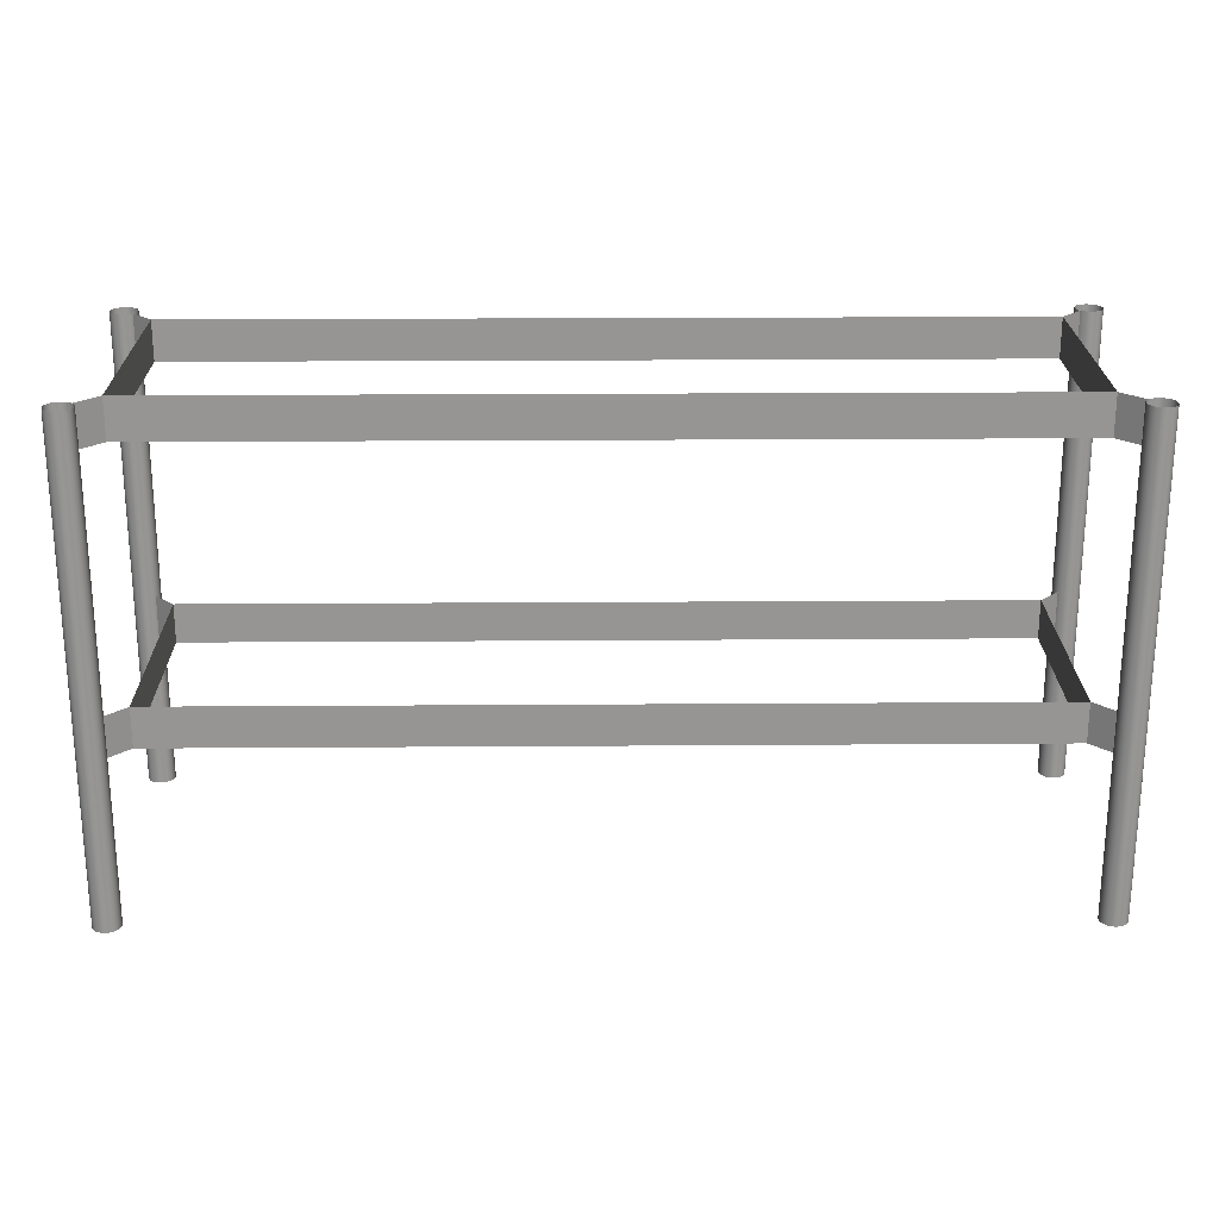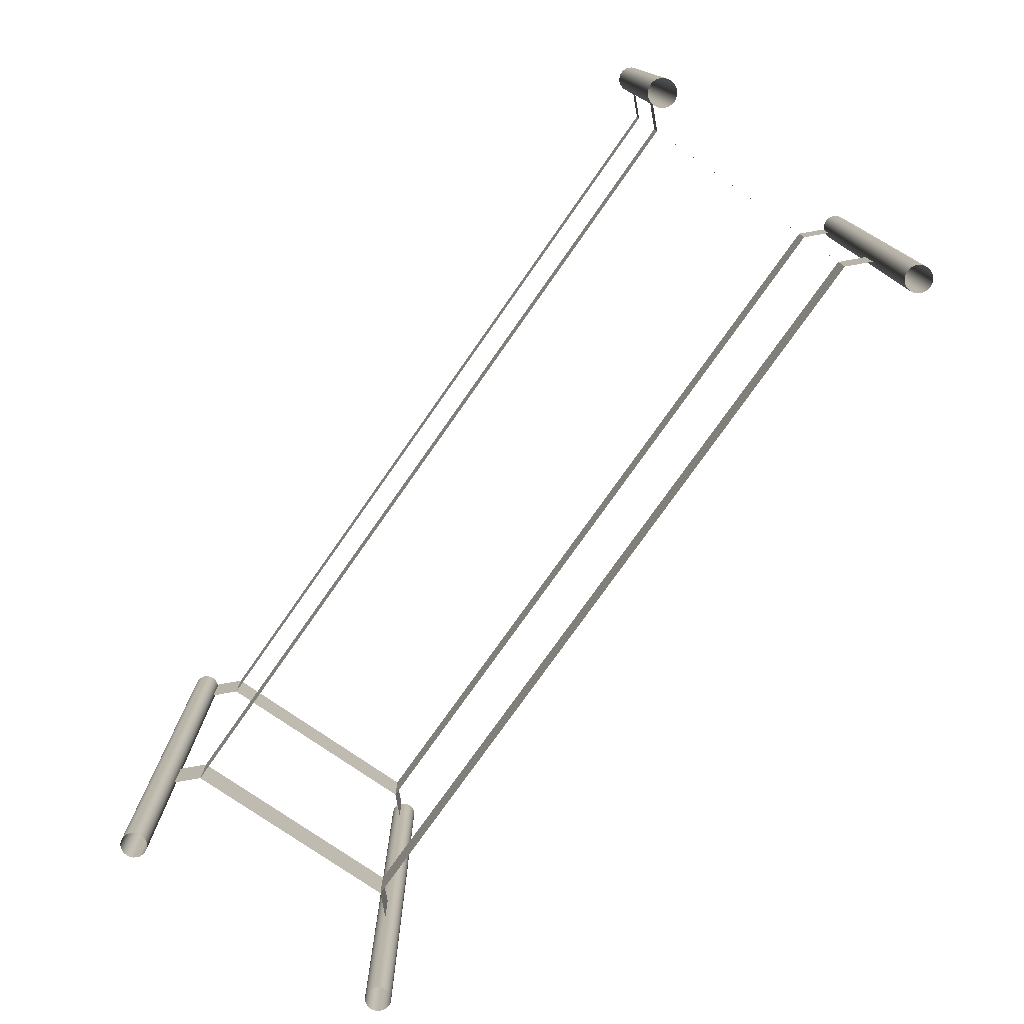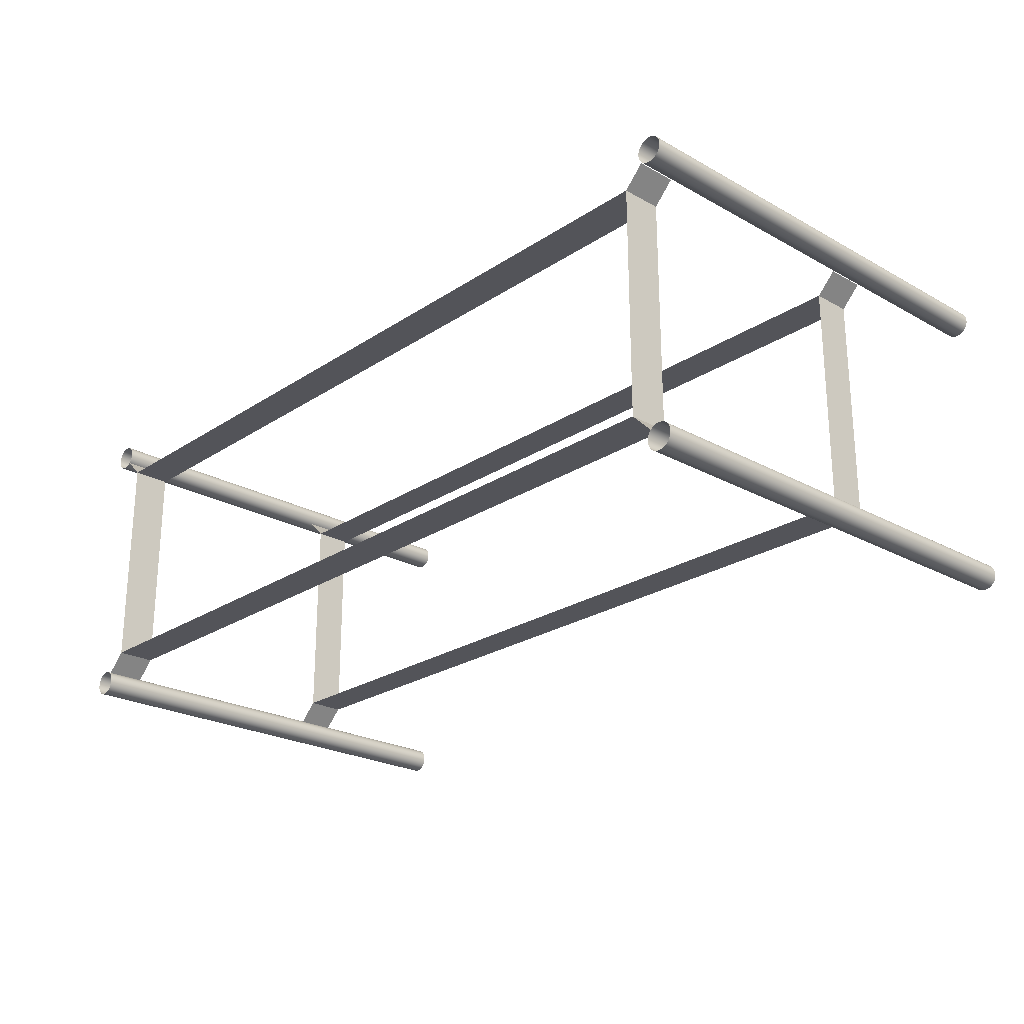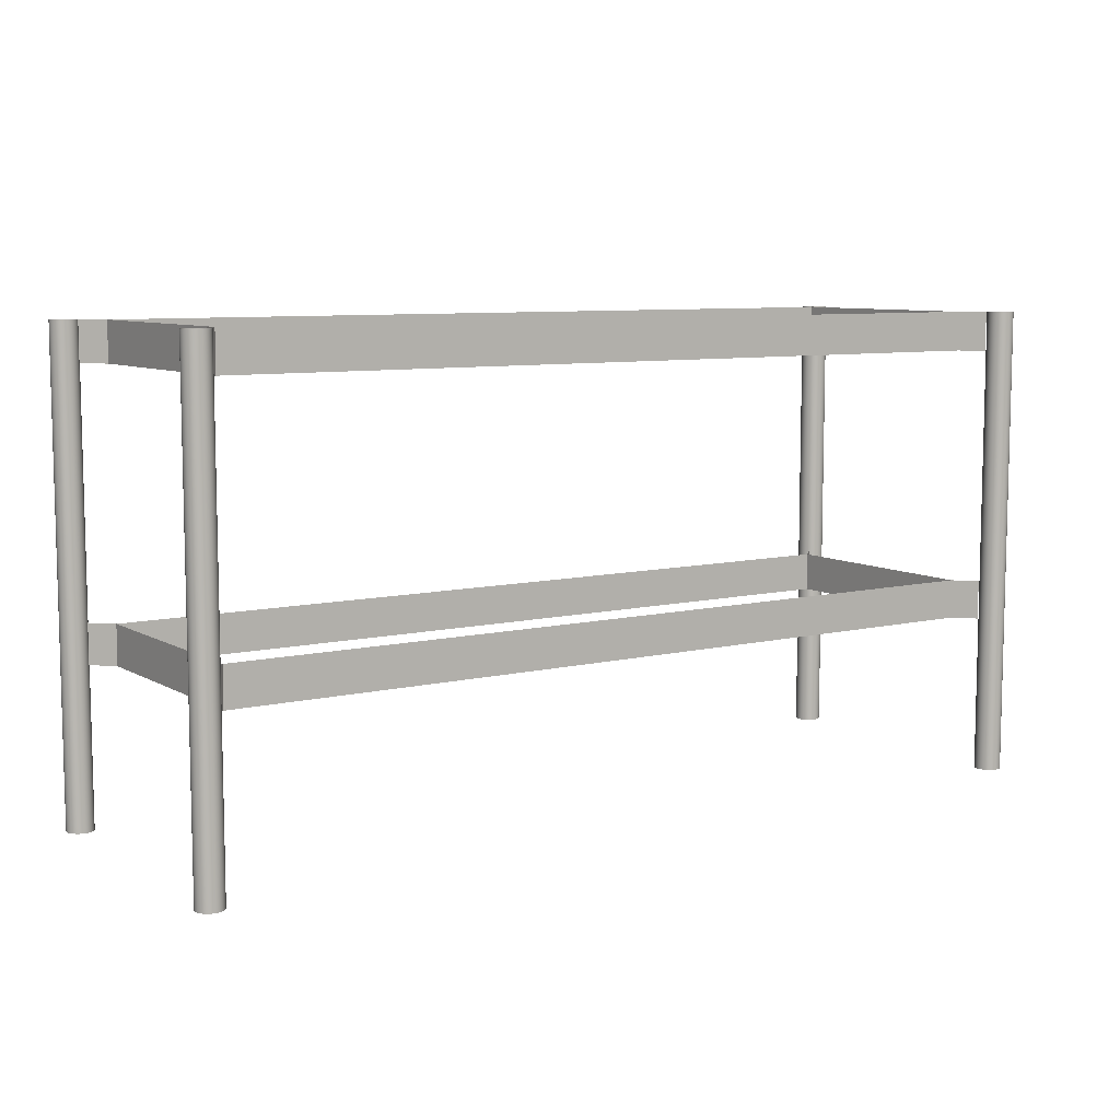
<metadata>
{"format":"obj","ext":"obj","renderer":"f3d","projection":"perspective","resolution":1024,"background":"white","views":[{"elev":22.5,"azim":-0.7,"up":"+Y"},{"elev":-76.0,"azim":-125.0,"up":"+Y"},{"elev":-23.9,"azim":-132.6,"up":"+Z"},{"elev":8.2,"azim":146.4,"up":"+Y"}]}
</metadata>
<code>
v 0.4211 0.203 0.1684
v -0.4211 0.1862 0.1684
v 0.4211 0.1862 0.1684
v -0.4211 0.203 0.1684
v 0.4211 0.203 -0.1684
v -0.4211 0.1862 -0.1684
v 0.4211 0.1862 -0.1684
v -0.4211 0.203 -0.1684
v 0.3677 0.1862 0.1151
v 0.3509 0.1525 0.09825
v 0.3509 0.1862 0.09825
v 0.3677 0.1525 0.1151
v 0.3509 0.1862 -0.09825
v -0.3509 0.1525 0.09825
v 0.3509 0.1525 -0.09825
v -0.3509 0.1862 0.09825
v 0.3677 0.1525 -0.1151
v -0.3509 0.1525 -0.09825
v -0.3677 0.1862 0.1151
v -0.3509 0.1862 -0.09825
v 0.3677 0.1862 -0.1151
v -0.3677 0.1525 0.1151
v -0.3677 0.1525 -0.1151
v -0.3677 0.1862 -0.1151
v -0.3509 -0.08385 0.09825
v -0.3509 -0.05017 -0.09825
v -0.3509 -0.08385 -0.09825
v -0.3509 -0.05017 0.09825
v -0.3677 -0.08385 -0.1151
v 0.3509 -0.05017 -0.09825
v -0.3677 -0.05017 0.1151
v 0.3509 -0.05017 0.09825
v -0.3677 -0.05017 -0.1151
v 0.3509 -0.08385 -0.09825
v -0.3677 -0.08385 0.1151
v 0.3509 -0.08385 0.09825
v 0.3677 -0.08385 -0.1151
v 0.3677 -0.05017 0.1151
v 0.3677 -0.05017 -0.1151
v 0.3677 -0.08385 0.1151
v -0.3677 -0.03445 -0.1151
v -0.3677 -0.03445 0.1151
v 0.3677 -0.03445 -0.1151
v 0.3677 -0.03445 0.1151
v -0.387 -0.218 0.1264
v -0.3874 0.1862 0.1235
v -0.3874 -0.218 0.1235
v -0.387 0.1862 0.1264
v -0.387 0.1862 0.1206
v -0.3859 -0.218 0.1291
v -0.387 -0.218 0.1206
v -0.3859 0.1862 0.1291
v -0.3859 0.1862 0.1179
v -0.3841 -0.218 0.1315
v -0.3859 -0.218 0.1179
v -0.3841 0.1862 0.1315
v -0.3841 0.1862 0.1156
v -0.3818 0.1862 0.1332
v -0.3841 -0.218 0.1156
v -0.3818 -0.218 0.1332
v -0.3818 -0.218 0.1138
v -0.3791 0.1862 0.1344
v -0.3818 0.1862 0.1138
v -0.3791 -0.218 0.1344
v -0.3791 -0.218 0.1127
v -0.3762 0.1862 0.1347
v -0.3791 0.1862 0.1127
v -0.3762 -0.218 0.1347
v -0.3762 -0.218 0.1123
v -0.3733 0.1862 0.1344
v -0.3762 0.1862 0.1123
v -0.3733 -0.218 0.1344
v -0.3733 -0.218 0.1127
v -0.3705 0.1862 0.1332
v -0.3733 0.1862 0.1127
v -0.3705 -0.218 0.1332
v -0.3705 -0.218 0.1138
v -0.3682 0.1862 0.1315
v -0.3705 0.1862 0.1138
v -0.3682 -0.218 0.1315
v -0.3682 -0.218 0.1156
v -0.3664 -0.218 0.1291
v -0.3682 0.1862 0.1156
v -0.3664 0.1862 0.1291
v -0.3664 0.1862 0.1179
v -0.3653 -0.218 0.1264
v -0.3664 -0.218 0.1179
v -0.3653 0.1862 0.1264
v -0.3653 0.1862 0.1206
v -0.3649 -0.218 0.1235
v -0.3653 -0.218 0.1206
v -0.3649 0.1862 0.1235
v -0.387 -0.218 -0.1206
v -0.3874 0.1862 -0.1235
v -0.3874 -0.218 -0.1235
v -0.387 0.1862 -0.1206
v -0.387 0.1862 -0.1264
v -0.3859 -0.218 -0.1179
v -0.387 -0.218 -0.1264
v -0.3859 0.1862 -0.1179
v -0.3859 0.1862 -0.1291
v -0.3841 -0.218 -0.1156
v -0.3859 -0.218 -0.1291
v -0.3841 0.1862 -0.1156
v -0.3841 0.1862 -0.1315
v -0.3818 0.1862 -0.1138
v -0.3841 -0.218 -0.1315
v -0.3818 -0.218 -0.1138
v -0.3818 -0.218 -0.1332
v -0.3791 0.1862 -0.1127
v -0.3818 0.1862 -0.1332
v -0.3791 -0.218 -0.1127
v -0.3791 -0.218 -0.1344
v -0.3762 0.1862 -0.1123
v -0.3791 0.1862 -0.1344
v -0.3762 -0.218 -0.1123
v -0.3762 -0.218 -0.1347
v -0.3733 0.1862 -0.1127
v -0.3762 0.1862 -0.1347
v -0.3733 -0.218 -0.1127
v -0.3733 -0.218 -0.1344
v -0.3705 0.1862 -0.1138
v -0.3733 0.1862 -0.1344
v -0.3705 -0.218 -0.1138
v -0.3705 -0.218 -0.1332
v -0.3682 0.1862 -0.1156
v -0.3705 0.1862 -0.1332
v -0.3682 -0.218 -0.1156
v -0.3682 -0.218 -0.1315
v -0.3664 -0.218 -0.1179
v -0.3682 0.1862 -0.1315
v -0.3664 0.1862 -0.1179
v -0.3664 0.1862 -0.1291
v -0.3653 -0.218 -0.1206
v -0.3664 -0.218 -0.1291
v -0.3653 0.1862 -0.1206
v -0.3653 0.1862 -0.1264
v -0.3649 -0.218 -0.1235
v -0.3653 -0.218 -0.1264
v -0.3649 0.1862 -0.1235
v 0.3653 -0.218 0.1264
v 0.3649 0.1862 0.1235
v 0.3649 -0.218 0.1235
v 0.3653 0.1862 0.1264
v 0.3653 0.1862 0.1206
v 0.3664 -0.218 0.1291
v 0.3653 -0.218 0.1206
v 0.3664 0.1862 0.1291
v 0.3664 0.1862 0.1179
v 0.3682 -0.218 0.1315
v 0.3664 -0.218 0.1179
v 0.3682 0.1862 0.1315
v 0.3682 0.1862 0.1156
v 0.3705 0.1862 0.1332
v 0.3682 -0.218 0.1156
v 0.3705 -0.218 0.1332
v 0.3705 -0.218 0.1138
v 0.3733 0.1862 0.1344
v 0.3705 0.1862 0.1138
v 0.3733 -0.218 0.1344
v 0.3733 -0.218 0.1127
v 0.3762 0.1862 0.1347
v 0.3733 0.1862 0.1127
v 0.3762 -0.218 0.1347
v 0.3762 -0.218 0.1123
v 0.3791 0.1862 0.1344
v 0.3762 0.1862 0.1123
v 0.3791 -0.218 0.1344
v 0.3791 -0.218 0.1127
v 0.3818 0.1862 0.1332
v 0.3791 0.1862 0.1127
v 0.3818 -0.218 0.1332
v 0.3818 -0.218 0.1138
v 0.3841 0.1862 0.1315
v 0.3818 0.1862 0.1138
v 0.3841 -0.218 0.1315
v 0.3841 -0.218 0.1156
v 0.3859 -0.218 0.1291
v 0.3841 0.1862 0.1156
v 0.3859 0.1862 0.1291
v 0.3859 0.1862 0.1179
v 0.387 -0.218 0.1264
v 0.3859 -0.218 0.1179
v 0.387 0.1862 0.1264
v 0.387 0.1862 0.1206
v 0.3874 -0.218 0.1235
v 0.387 -0.218 0.1206
v 0.3874 0.1862 0.1235
v 0.3653 -0.218 -0.1206
v 0.3649 0.1862 -0.1235
v 0.3649 -0.218 -0.1235
v 0.3653 0.1862 -0.1206
v 0.3653 0.1862 -0.1264
v 0.3664 -0.218 -0.1179
v 0.3653 -0.218 -0.1264
v 0.3664 0.1862 -0.1179
v 0.3664 0.1862 -0.1291
v 0.3682 -0.218 -0.1156
v 0.3664 -0.218 -0.1291
v 0.3682 0.1862 -0.1156
v 0.3682 0.1862 -0.1315
v 0.3705 0.1862 -0.1138
v 0.3682 -0.218 -0.1315
v 0.3705 -0.218 -0.1138
v 0.3705 -0.218 -0.1332
v 0.3733 0.1862 -0.1127
v 0.3705 0.1862 -0.1332
v 0.3733 -0.218 -0.1127
v 0.3733 -0.218 -0.1344
v 0.3762 0.1862 -0.1123
v 0.3733 0.1862 -0.1344
v 0.3762 -0.218 -0.1123
v 0.3762 -0.218 -0.1347
v 0.3791 0.1862 -0.1127
v 0.3762 0.1862 -0.1347
v 0.3791 -0.218 -0.1127
v 0.3791 -0.218 -0.1344
v 0.3818 0.1862 -0.1138
v 0.3791 0.1862 -0.1344
v 0.3818 -0.218 -0.1138
v 0.3818 -0.218 -0.1332
v 0.3841 0.1862 -0.1156
v 0.3818 0.1862 -0.1332
v 0.3841 -0.218 -0.1156
v 0.3841 -0.218 -0.1315
v 0.3859 -0.218 -0.1179
v 0.3841 0.1862 -0.1315
v 0.3859 0.1862 -0.1179
v 0.3859 0.1862 -0.1291
v 0.387 -0.218 -0.1206
v 0.3859 -0.218 -0.1291
v 0.387 0.1862 -0.1206
v 0.387 0.1862 -0.1264
v 0.3874 -0.218 -0.1235
v 0.387 -0.218 -0.1264
v 0.3874 0.1862 -0.1235
g mesh1_mesh1-geometry
f 1 2 3
f 2 1 4
f 3 2 1
f 4 1 2
f 5 3 1
f 1 3 5
f 4 5 1
f 1 5 4
f 6 4 2
f 2 4 6
f 3 5 7
f 7 5 3
f 5 4 8
f 8 4 5
f 4 6 8
f 8 6 4
f 7 8 5
f 5 8 7
f 8 7 6
f 6 7 8
g mesh2_mesh2-geometry
f 9 10 11
f 10 9 12
f 11 10 9
f 12 9 10
f 13 10 11
f 11 10 13
f 11 14 10
f 10 14 11
f 10 13 15
f 15 13 10
f 14 11 16
f 16 11 14
f 17 13 15
f 15 13 17
f 13 18 15
f 15 18 13
f 14 19 16
f 16 19 14
f 20 14 16
f 16 14 20
f 13 17 21
f 21 17 13
f 18 13 20
f 20 13 18
f 19 14 22
f 22 14 19
f 14 20 18
f 18 20 14
f 23 20 18
f 18 20 23
f 20 23 24
f 24 23 20
g mesh3_mesh3-geometry
f 25 26 27
f 26 25 28
f 27 26 25
f 28 25 26
f 29 26 27
f 27 26 29
f 27 30 26
f 26 30 27
f 25 31 28
f 28 31 25
f 25 32 28
f 28 32 25
f 26 29 33
f 33 29 26
f 30 27 34
f 34 27 30
f 31 25 35
f 35 25 31
f 32 25 36
f 36 25 32
f 37 30 34
f 34 30 37
f 36 30 34
f 34 30 36
f 30 36 32
f 32 36 30
f 38 36 32
f 32 36 38
f 30 37 39
f 39 37 30
f 36 38 40
f 40 38 36
g mesh4_mesh4-geometry
f 31 41 33
f 41 31 42
f 33 41 31
f 42 31 41
f 33 43 41
f 41 43 33
f 31 44 42
f 42 44 31
f 43 42 41
f 41 42 43
f 43 33 39
f 39 33 43
f 44 31 38
f 38 31 44
f 42 43 44
f 44 43 42
f 38 43 39
f 39 43 38
f 43 38 44
f 44 38 43
g mesh5_mesh5-geometry
f 45 46 47
f 46 45 48
f 47 46 45
f 48 45 46
f 49 47 46
f 46 47 49
f 50 48 45
f 45 48 50
f 47 49 51
f 51 49 47
f 48 50 52
f 52 50 48
f 53 51 49
f 49 51 53
f 54 52 50
f 50 52 54
f 51 53 55
f 55 53 51
f 52 54 56
f 56 54 52
f 57 55 53
f 53 55 57
f 54 58 56
f 56 58 54
f 55 57 59
f 59 57 55
f 58 54 60
f 60 54 58
f 57 61 59
f 59 61 57
f 60 62 58
f 58 62 60
f 61 57 63
f 63 57 61
f 62 60 64
f 64 60 62
f 63 65 61
f 61 65 63
f 64 66 62
f 62 66 64
f 65 63 67
f 67 63 65
f 66 64 68
f 68 64 66
f 67 69 65
f 65 69 67
f 68 70 66
f 66 70 68
f 69 67 71
f 71 67 69
f 70 68 72
f 72 68 70
f 71 73 69
f 69 73 71
f 72 74 70
f 70 74 72
f 73 71 75
f 75 71 73
f 74 72 76
f 76 72 74
f 75 77 73
f 73 77 75
f 76 78 74
f 74 78 76
f 77 75 79
f 79 75 77
f 78 76 80
f 80 76 78
f 79 81 77
f 77 81 79
f 82 78 80
f 80 78 82
f 81 79 83
f 83 79 81
f 78 82 84
f 84 82 78
f 85 81 83
f 83 81 85
f 86 84 82
f 82 84 86
f 81 85 87
f 87 85 81
f 84 86 88
f 88 86 84
f 89 87 85
f 85 87 89
f 90 88 86
f 86 88 90
f 87 89 91
f 91 89 87
f 88 90 92
f 92 90 88
f 92 91 89
f 89 91 92
f 91 92 90
f 90 92 91
g mesh6_mesh6-geometry
f 93 94 95
f 94 93 96
f 95 94 93
f 96 93 94
f 97 95 94
f 94 95 97
f 98 96 93
f 93 96 98
f 95 97 99
f 99 97 95
f 96 98 100
f 100 98 96
f 101 99 97
f 97 99 101
f 102 100 98
f 98 100 102
f 99 101 103
f 103 101 99
f 100 102 104
f 104 102 100
f 105 103 101
f 101 103 105
f 102 106 104
f 104 106 102
f 103 105 107
f 107 105 103
f 106 102 108
f 108 102 106
f 105 109 107
f 107 109 105
f 108 110 106
f 106 110 108
f 109 105 111
f 111 105 109
f 110 108 112
f 112 108 110
f 111 113 109
f 109 113 111
f 112 114 110
f 110 114 112
f 113 111 115
f 115 111 113
f 114 112 116
f 116 112 114
f 115 117 113
f 113 117 115
f 116 118 114
f 114 118 116
f 117 115 119
f 119 115 117
f 118 116 120
f 120 116 118
f 119 121 117
f 117 121 119
f 120 122 118
f 118 122 120
f 121 119 123
f 123 119 121
f 122 120 124
f 124 120 122
f 123 125 121
f 121 125 123
f 124 126 122
f 122 126 124
f 125 123 127
f 127 123 125
f 126 124 128
f 128 124 126
f 127 129 125
f 125 129 127
f 130 126 128
f 128 126 130
f 129 127 131
f 131 127 129
f 126 130 132
f 132 130 126
f 133 129 131
f 131 129 133
f 134 132 130
f 130 132 134
f 129 133 135
f 135 133 129
f 132 134 136
f 136 134 132
f 137 135 133
f 133 135 137
f 138 136 134
f 134 136 138
f 135 137 139
f 139 137 135
f 136 138 140
f 140 138 136
f 140 139 137
f 137 139 140
f 139 140 138
f 138 140 139
g mesh7_mesh7-geometry
f 141 142 143
f 142 141 144
f 143 142 141
f 144 141 142
f 145 143 142
f 142 143 145
f 146 144 141
f 141 144 146
f 143 145 147
f 147 145 143
f 144 146 148
f 148 146 144
f 149 147 145
f 145 147 149
f 150 148 146
f 146 148 150
f 147 149 151
f 151 149 147
f 148 150 152
f 152 150 148
f 153 151 149
f 149 151 153
f 150 154 152
f 152 154 150
f 151 153 155
f 155 153 151
f 154 150 156
f 156 150 154
f 153 157 155
f 155 157 153
f 156 158 154
f 154 158 156
f 157 153 159
f 159 153 157
f 158 156 160
f 160 156 158
f 159 161 157
f 157 161 159
f 160 162 158
f 158 162 160
f 161 159 163
f 163 159 161
f 162 160 164
f 164 160 162
f 163 165 161
f 161 165 163
f 164 166 162
f 162 166 164
f 165 163 167
f 167 163 165
f 166 164 168
f 168 164 166
f 167 169 165
f 165 169 167
f 168 170 166
f 166 170 168
f 169 167 171
f 171 167 169
f 170 168 172
f 172 168 170
f 171 173 169
f 169 173 171
f 172 174 170
f 170 174 172
f 173 171 175
f 175 171 173
f 174 172 176
f 176 172 174
f 175 177 173
f 173 177 175
f 178 174 176
f 176 174 178
f 177 175 179
f 179 175 177
f 174 178 180
f 180 178 174
f 181 177 179
f 179 177 181
f 182 180 178
f 178 180 182
f 177 181 183
f 183 181 177
f 180 182 184
f 184 182 180
f 185 183 181
f 181 183 185
f 186 184 182
f 182 184 186
f 183 185 187
f 187 185 183
f 184 186 188
f 188 186 184
f 188 187 185
f 185 187 188
f 187 188 186
f 186 188 187
g mesh8_mesh8-geometry
f 189 190 191
f 190 189 192
f 191 190 189
f 192 189 190
f 193 191 190
f 190 191 193
f 194 192 189
f 189 192 194
f 191 193 195
f 195 193 191
f 192 194 196
f 196 194 192
f 197 195 193
f 193 195 197
f 198 196 194
f 194 196 198
f 195 197 199
f 199 197 195
f 196 198 200
f 200 198 196
f 201 199 197
f 197 199 201
f 198 202 200
f 200 202 198
f 199 201 203
f 203 201 199
f 202 198 204
f 204 198 202
f 201 205 203
f 203 205 201
f 204 206 202
f 202 206 204
f 205 201 207
f 207 201 205
f 206 204 208
f 208 204 206
f 207 209 205
f 205 209 207
f 208 210 206
f 206 210 208
f 209 207 211
f 211 207 209
f 210 208 212
f 212 208 210
f 211 213 209
f 209 213 211
f 212 214 210
f 210 214 212
f 213 211 215
f 215 211 213
f 214 212 216
f 216 212 214
f 215 217 213
f 213 217 215
f 216 218 214
f 214 218 216
f 217 215 219
f 219 215 217
f 218 216 220
f 220 216 218
f 219 221 217
f 217 221 219
f 220 222 218
f 218 222 220
f 221 219 223
f 223 219 221
f 222 220 224
f 224 220 222
f 223 225 221
f 221 225 223
f 226 222 224
f 224 222 226
f 225 223 227
f 227 223 225
f 222 226 228
f 228 226 222
f 229 225 227
f 227 225 229
f 230 228 226
f 226 228 230
f 225 229 231
f 231 229 225
f 228 230 232
f 232 230 228
f 233 231 229
f 229 231 233
f 234 232 230
f 230 232 234
f 231 233 235
f 235 233 231
f 232 234 236
f 236 234 232
f 236 235 233
f 233 235 236
f 235 236 234
f 234 236 235
g mesh9_mesh9-geometry
l 4 2
l 1 4
l 8 4
l 3 1
l 1 5
l 6 8
l 8 5
l 7 3
l 5 7
l 7 6
g mesh10_mesh10-geometry
l 10 11
g mesh11_mesh11-geometry
l 13 15
g mesh12_mesh12-geometry
l 16 14
g mesh13_mesh13-geometry
l 20 18
g mesh14_mesh14-geometry
l 26 27
g mesh15_mesh15-geometry
l 25 28
g mesh16_mesh16-geometry
l 34 30
g mesh17_mesh17-geometry
l 36 32
g mesh18_mesh18-geometry
l 42 41
l 31 42
l 44 42
l 41 33
l 43 41
l 44 43
l 38 44
l 43 39

</code>
